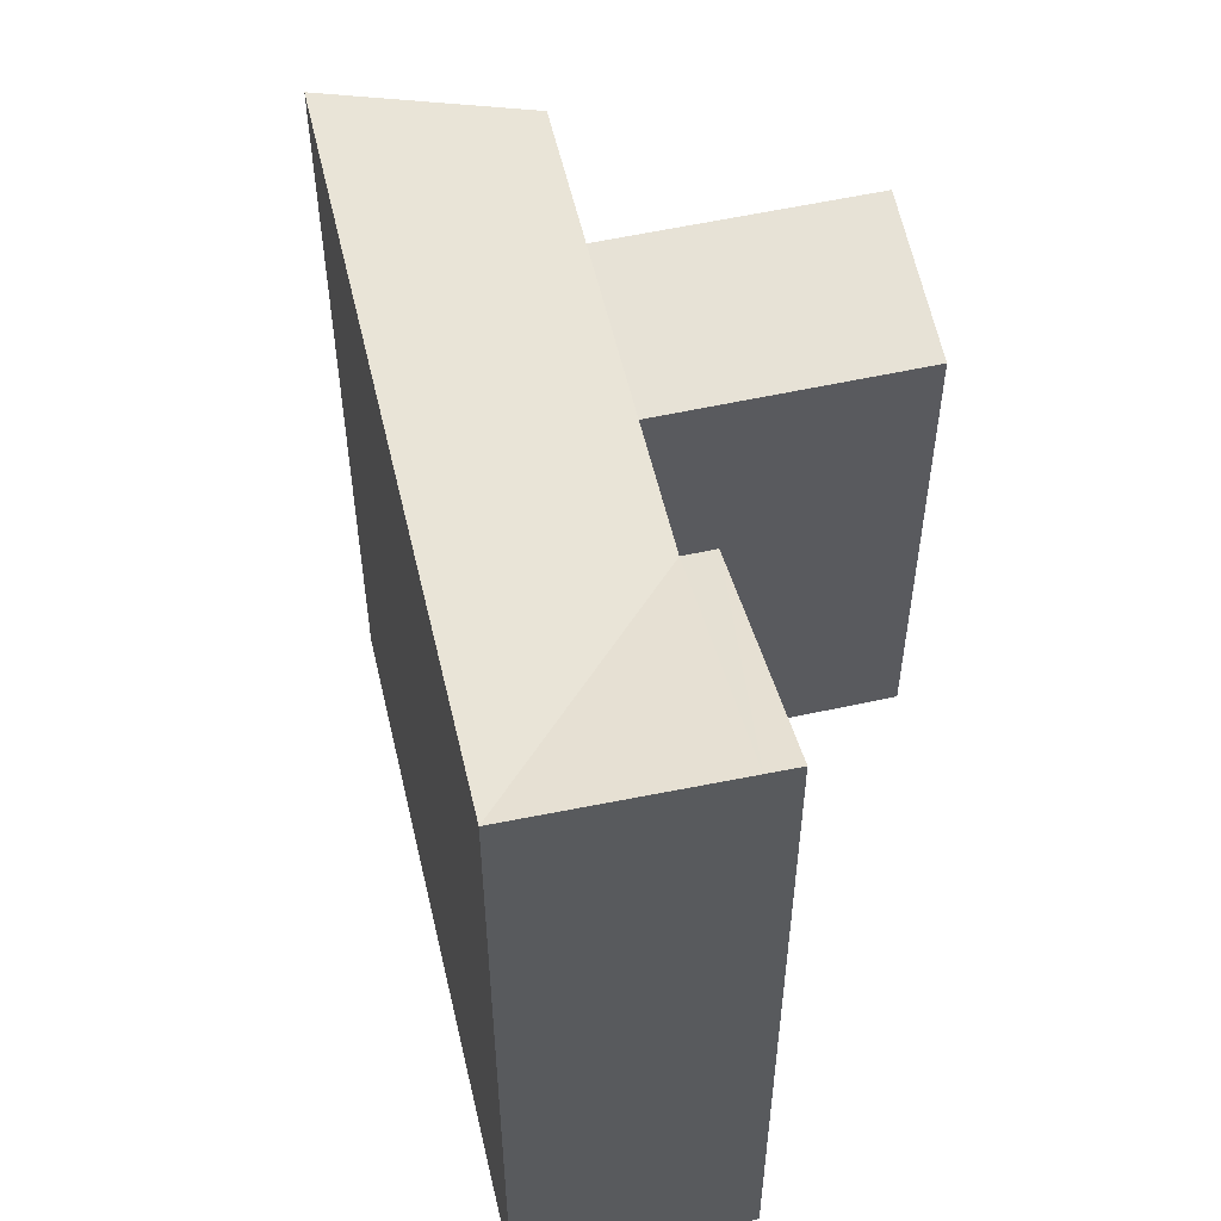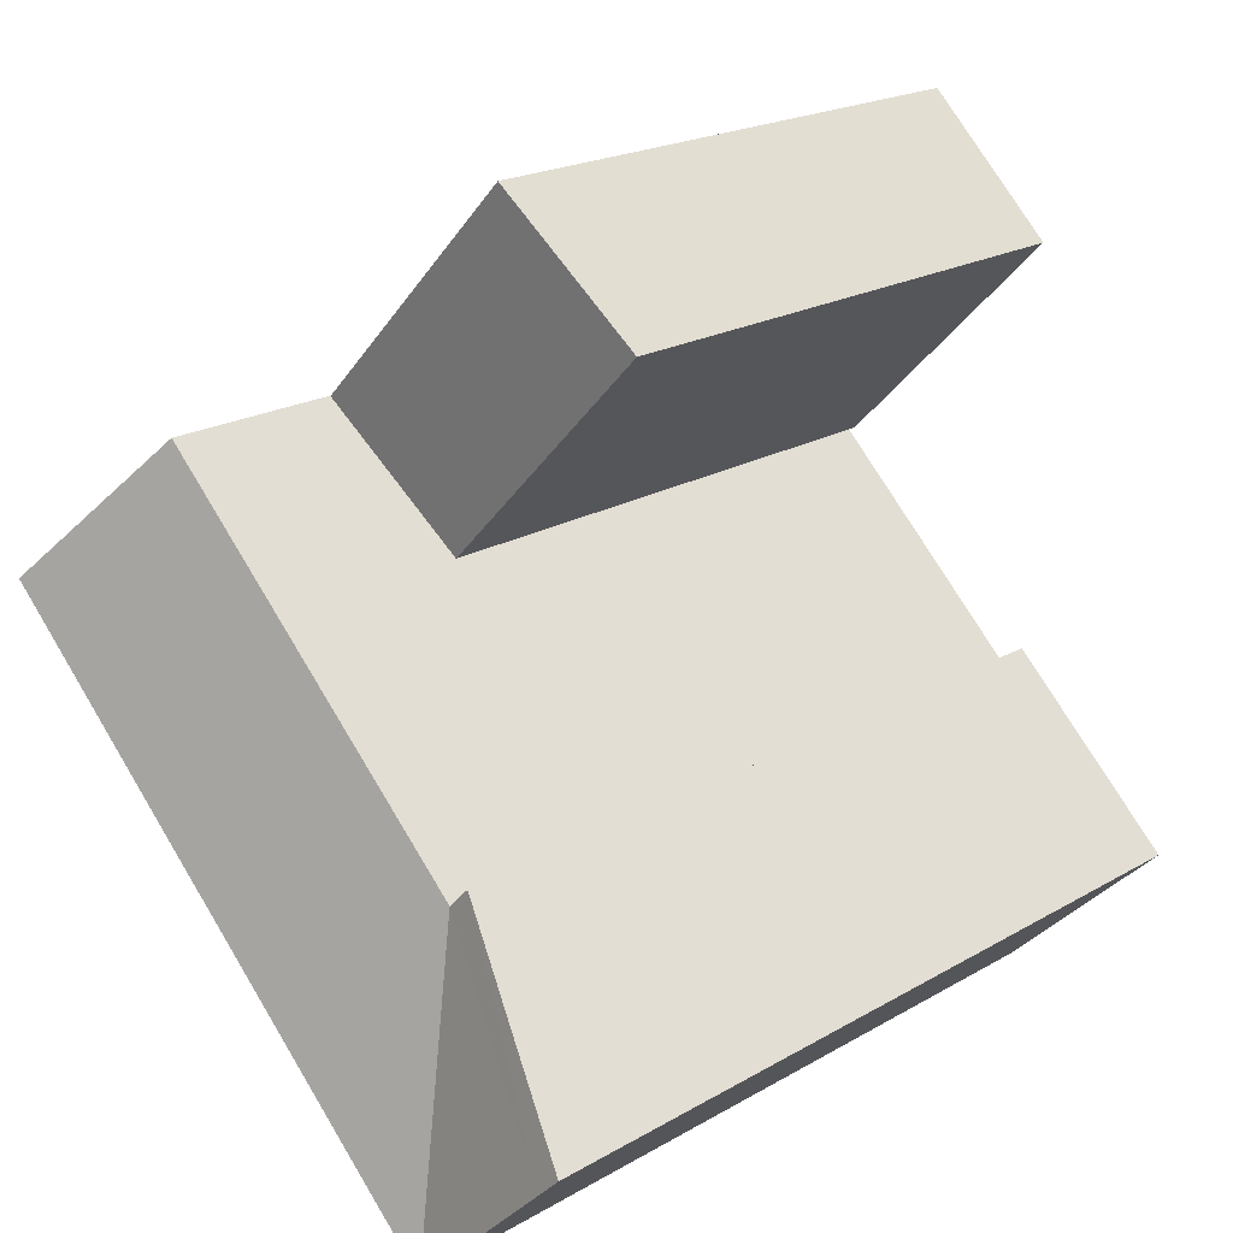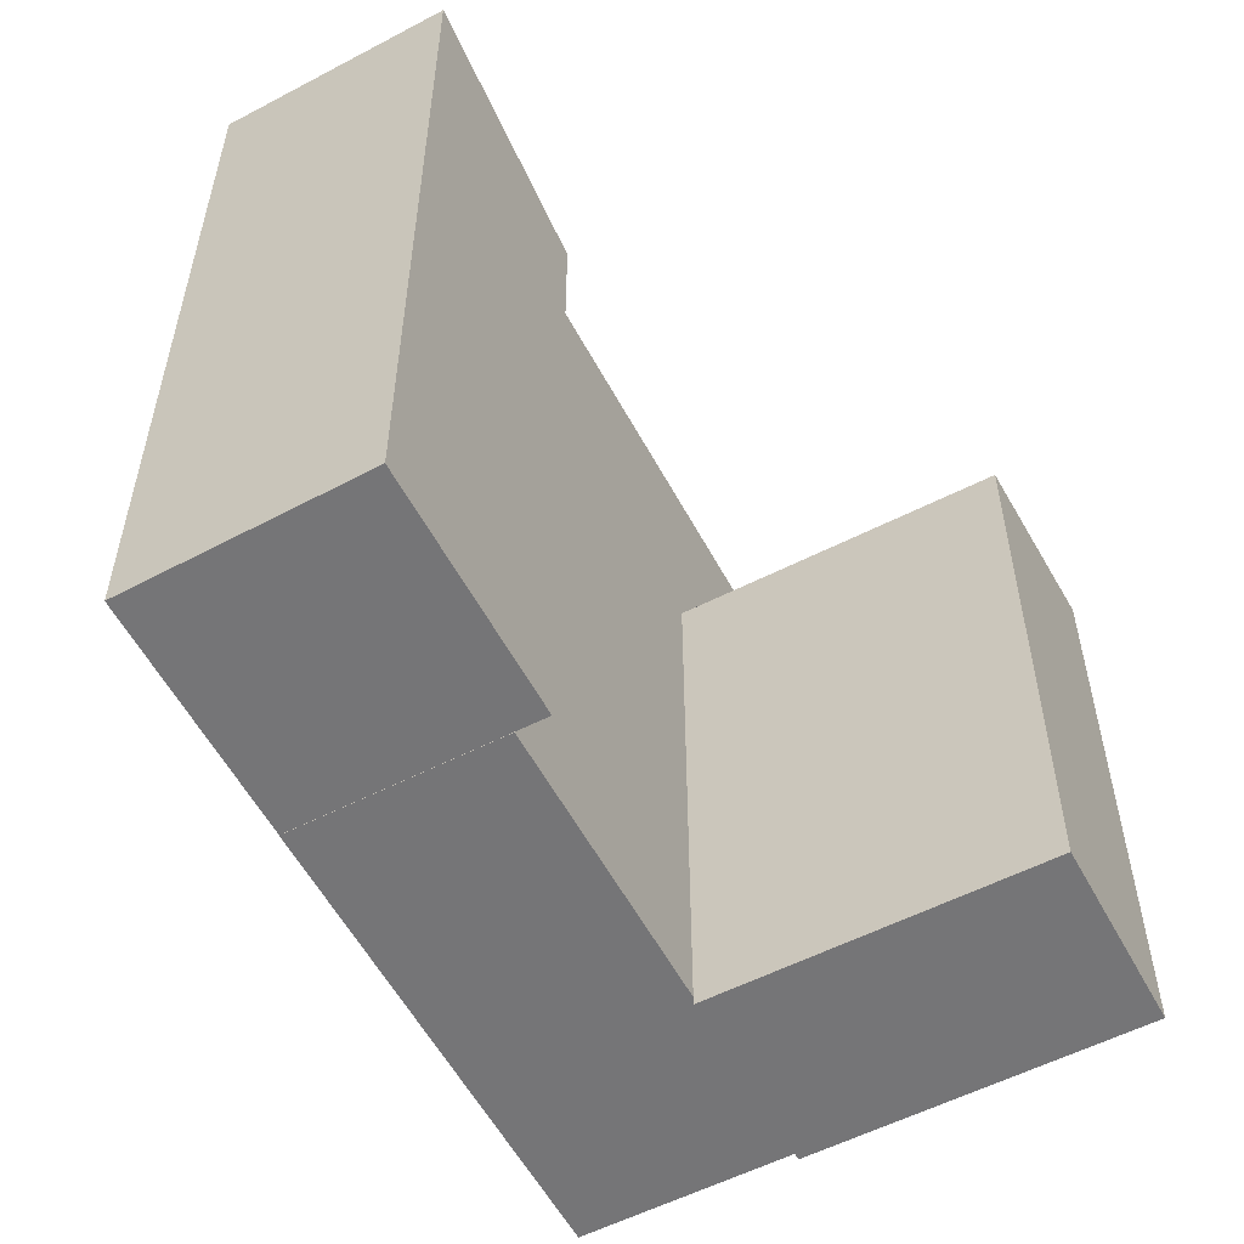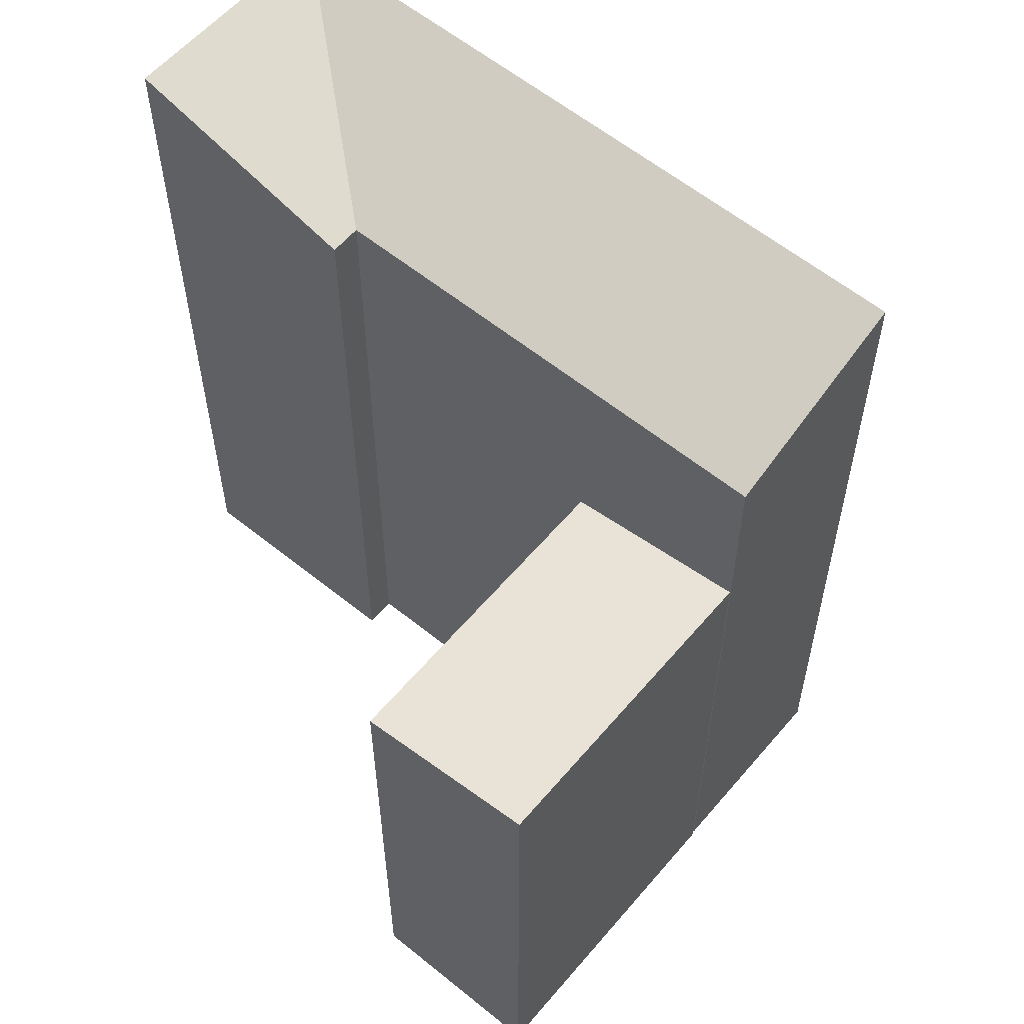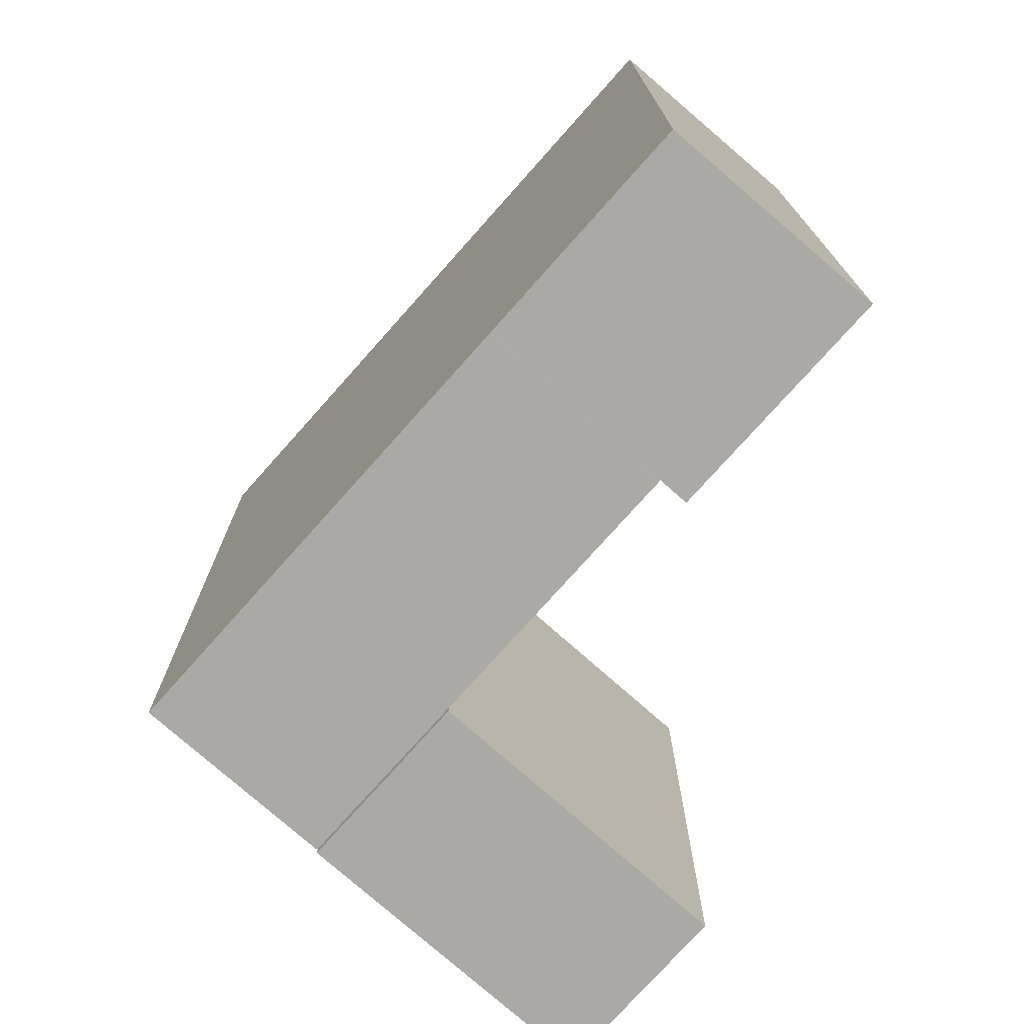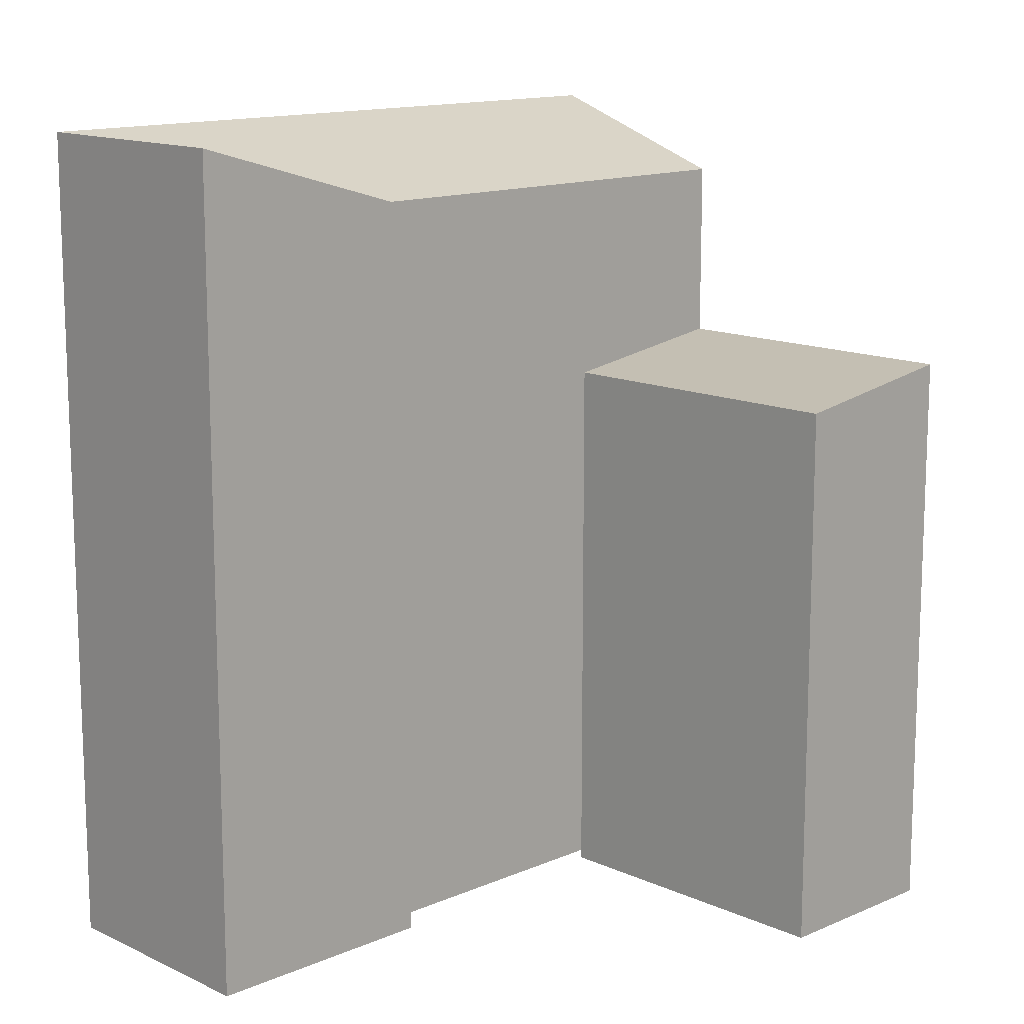
<metadata>
{"format":"obj","ext":"obj","renderer":"f3d","projection":"perspective","resolution":1024,"background":"white","views":[{"elev":56.2,"azim":-147.1,"up":"+Y"},{"elev":20.7,"azim":-136.0,"up":"+Z"},{"elev":-56.6,"azim":-106.1,"up":"+Y"},{"elev":59.1,"azim":-4.2,"up":"+Y"},{"elev":-75.6,"azim":-175.7,"up":"+Y"},{"elev":13.5,"azim":-88.4,"up":"+Y"}]}
</metadata>
<code>
v  0 0 0
v  8.842 1.525e-16 -2.491
v  3.312 -1.968e-16 3.214
v  5.53 3.493e-16 -5.705
v  3.903 0.23 -14.31
v  -3.936 0.23 -14.86
v  -0.3557 0.23 -18.43
v  -4.501 0.23 -14.3
v  0.3859 0.23 -10.68
v  -0.1601 0.23 -10.12
v  8.859 0.22 -2.48
v  3.903 0.22 -14.31
v  12.38 0.22 -6.105
v  0.3859 0.22 -10.68
v  3.313 14.5 3.214
v  8.842 14.5 -2.491
v  0.0002946 13.84 -0.0004386
v  5.53 13.84 -5.705
v  -0.3552 20.71 -18.43
v  3.903 20.71 -14.31
v  12.38 20.71 -6.106
v  -3.936 20.71 -14.86
v  -4.5 20.71 -14.3
v  0.3863 18.95 -10.68
v  -0.1597 18.95 -10.12
v  8.859 18.95 -2.481
g defaultobject
f 1 2 3
f 2 1 4
f 5 6 7
f 6 5 8
f 8 5 9
f 8 9 10
f 11 12 13
f 12 11 14
f 2 15 3
f 15 2 16
f 15 1 3
f 1 15 17
f 17 4 1
f 4 17 18
f 4 16 2
f 16 4 18
f 19 5 7
f 5 19 13
f 13 19 20
f 13 20 21
f 13 12 5
f 7 22 19
f 22 7 23
f 23 7 8
f 8 7 6
f 20 9 5
f 9 20 10
f 10 20 24
f 25 10 24
f 13 26 11
f 26 13 21
f 26 14 11
f 14 26 9
f 9 26 24
f 9 12 14
f 12 9 5
f 5 9 24
f 5 24 20
f 25 8 10
f 8 25 23
f 17 16 18
f 16 17 15
f 24 20 19
f 20 24 21
f 21 24 26
f 22 24 19
f 24 22 25
f 25 22 23

</code>
